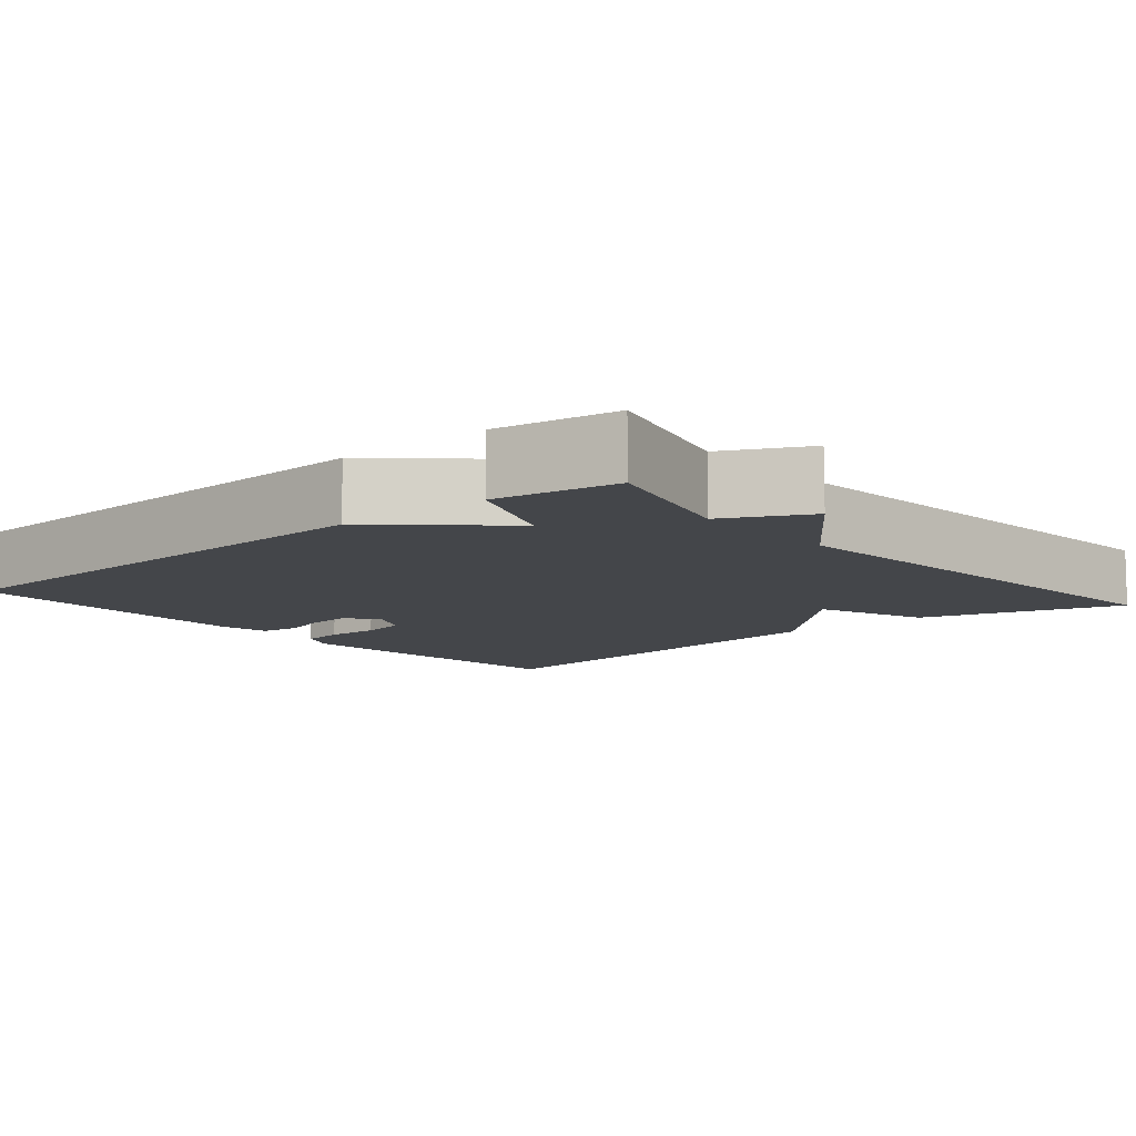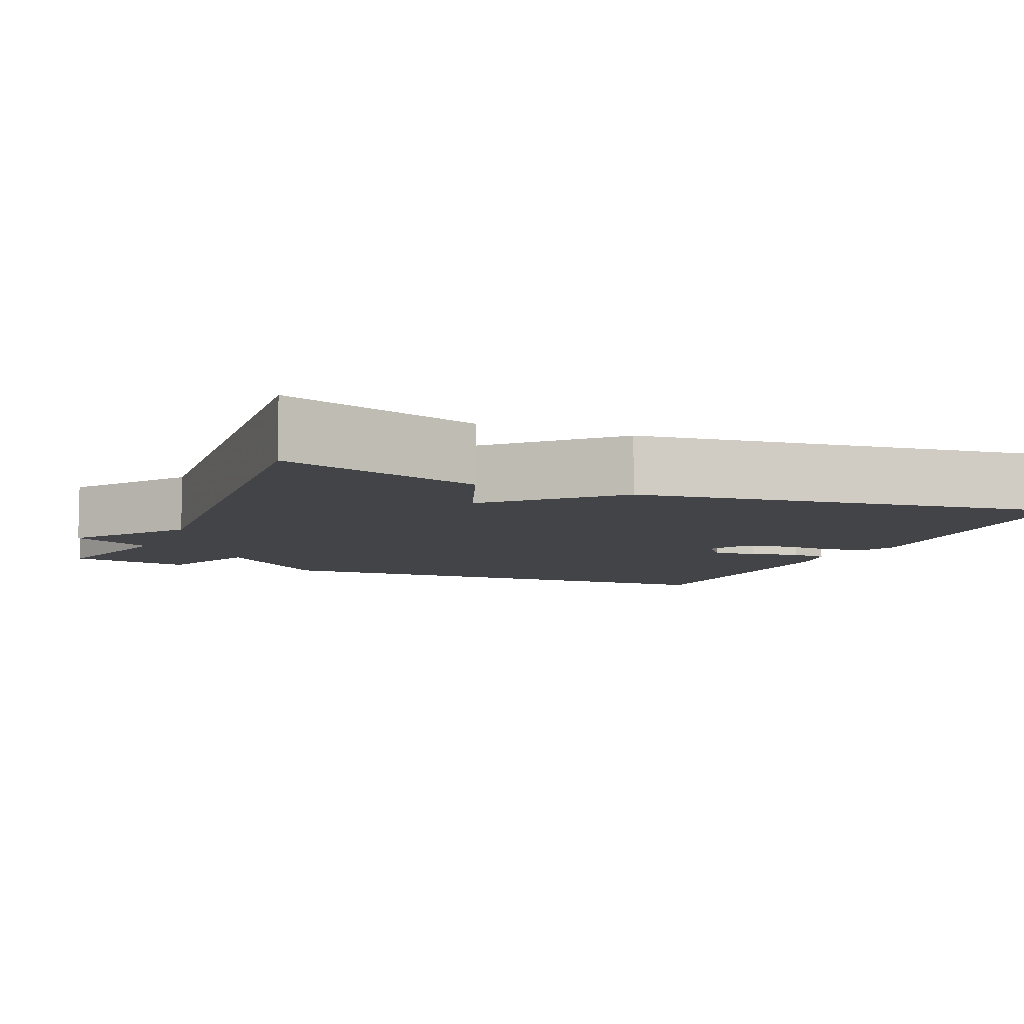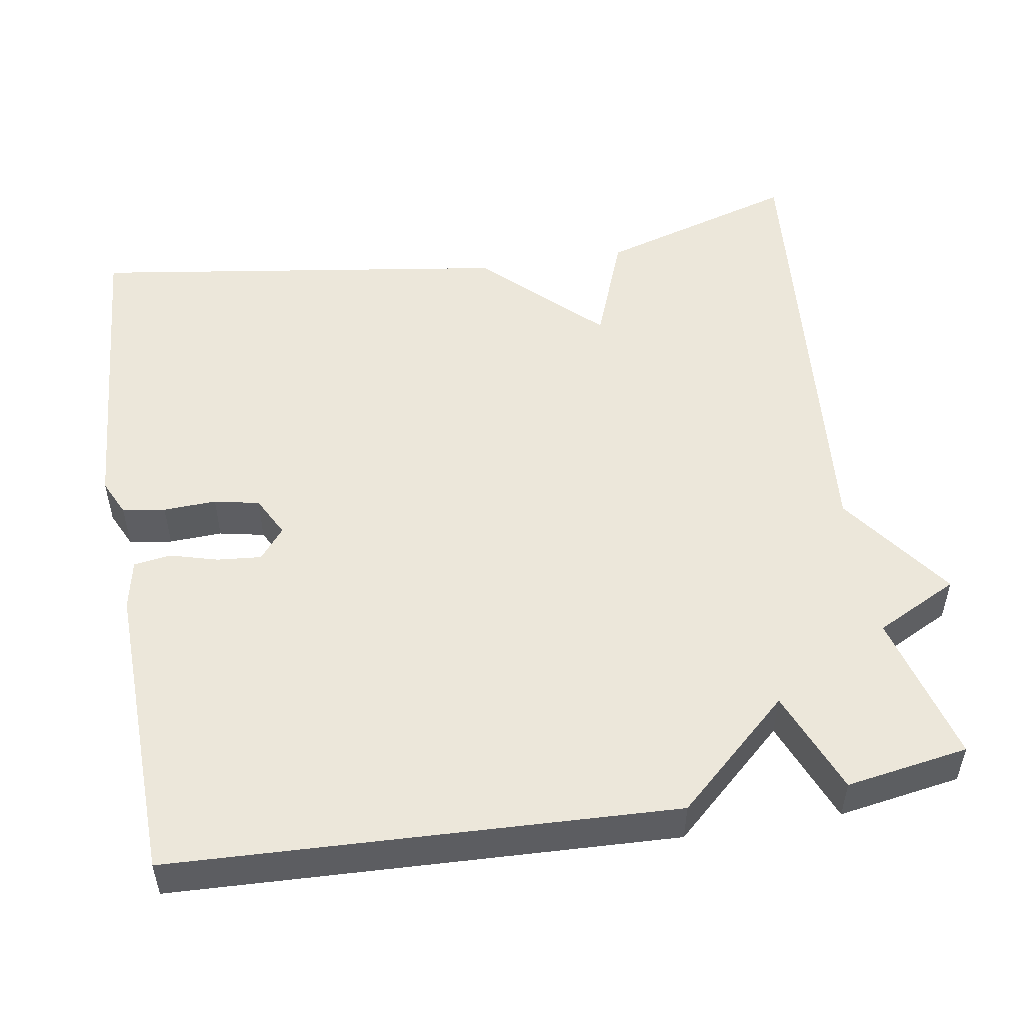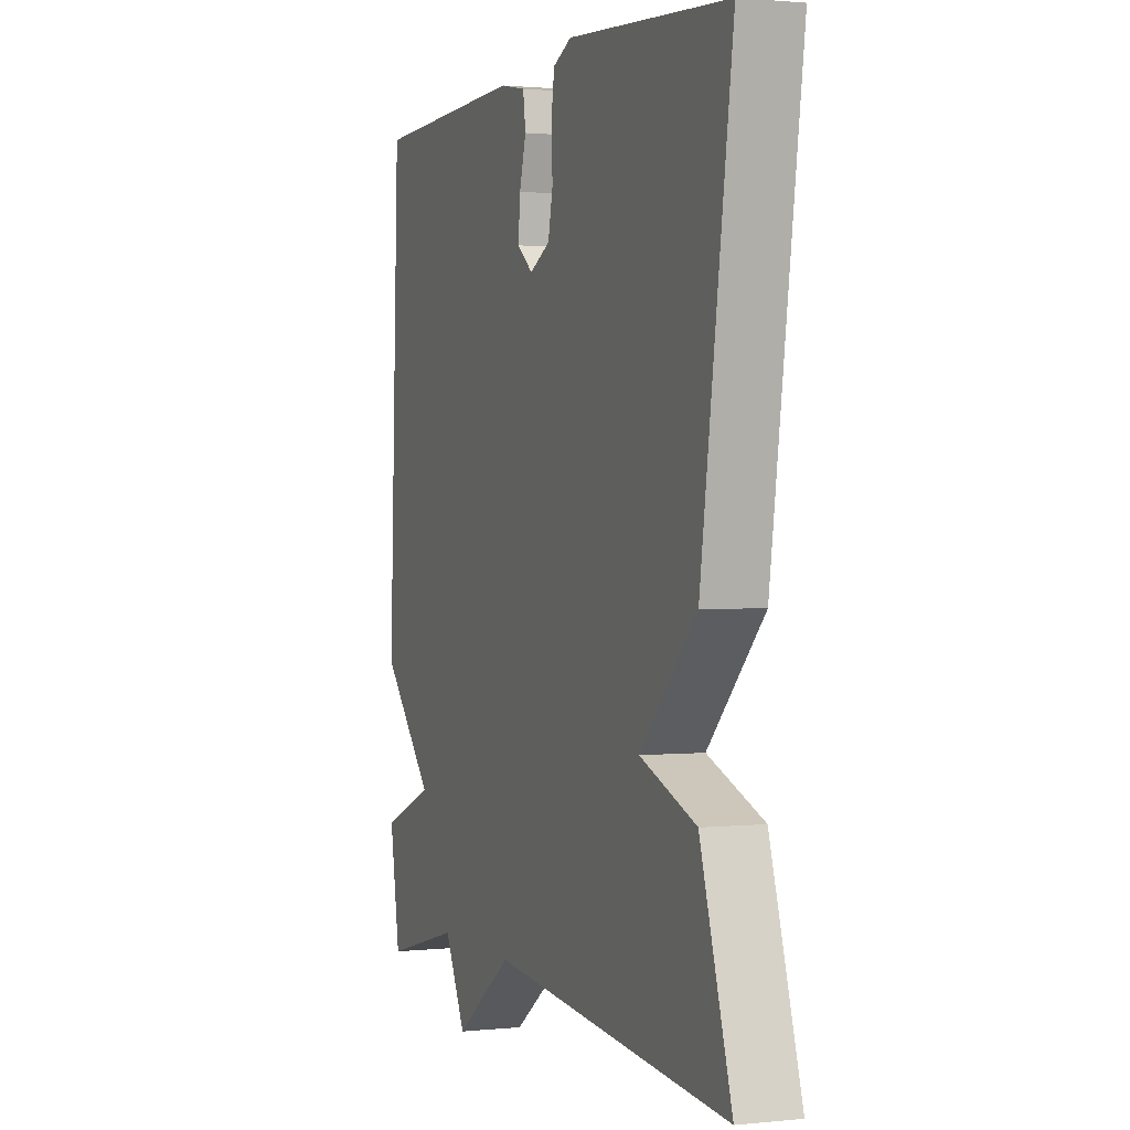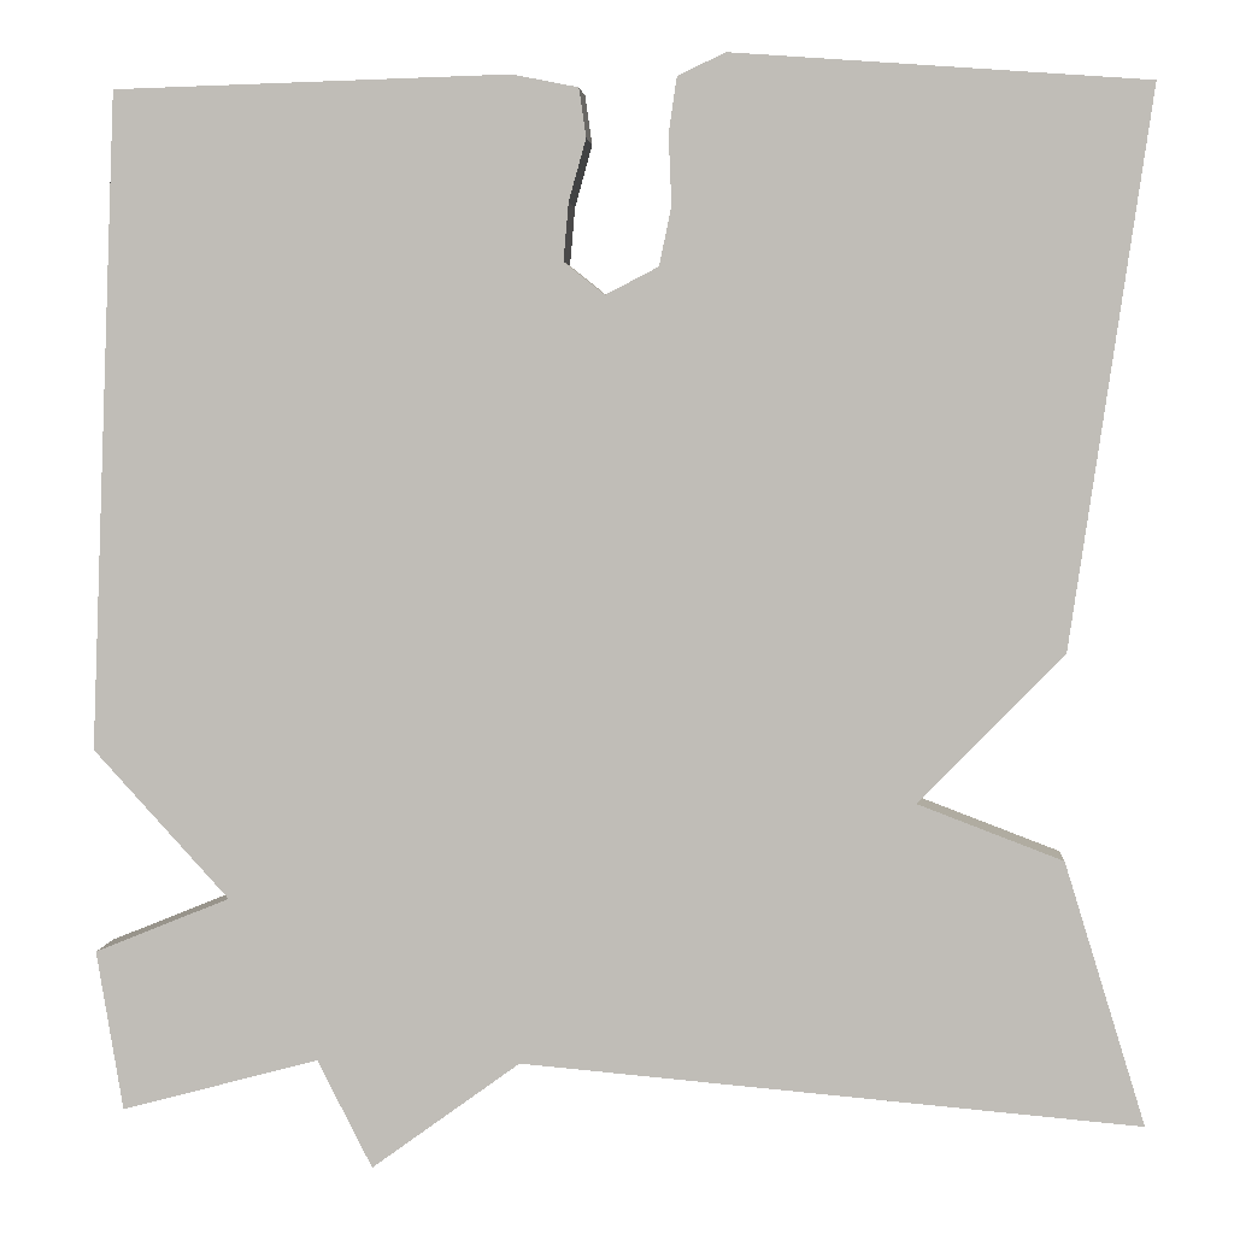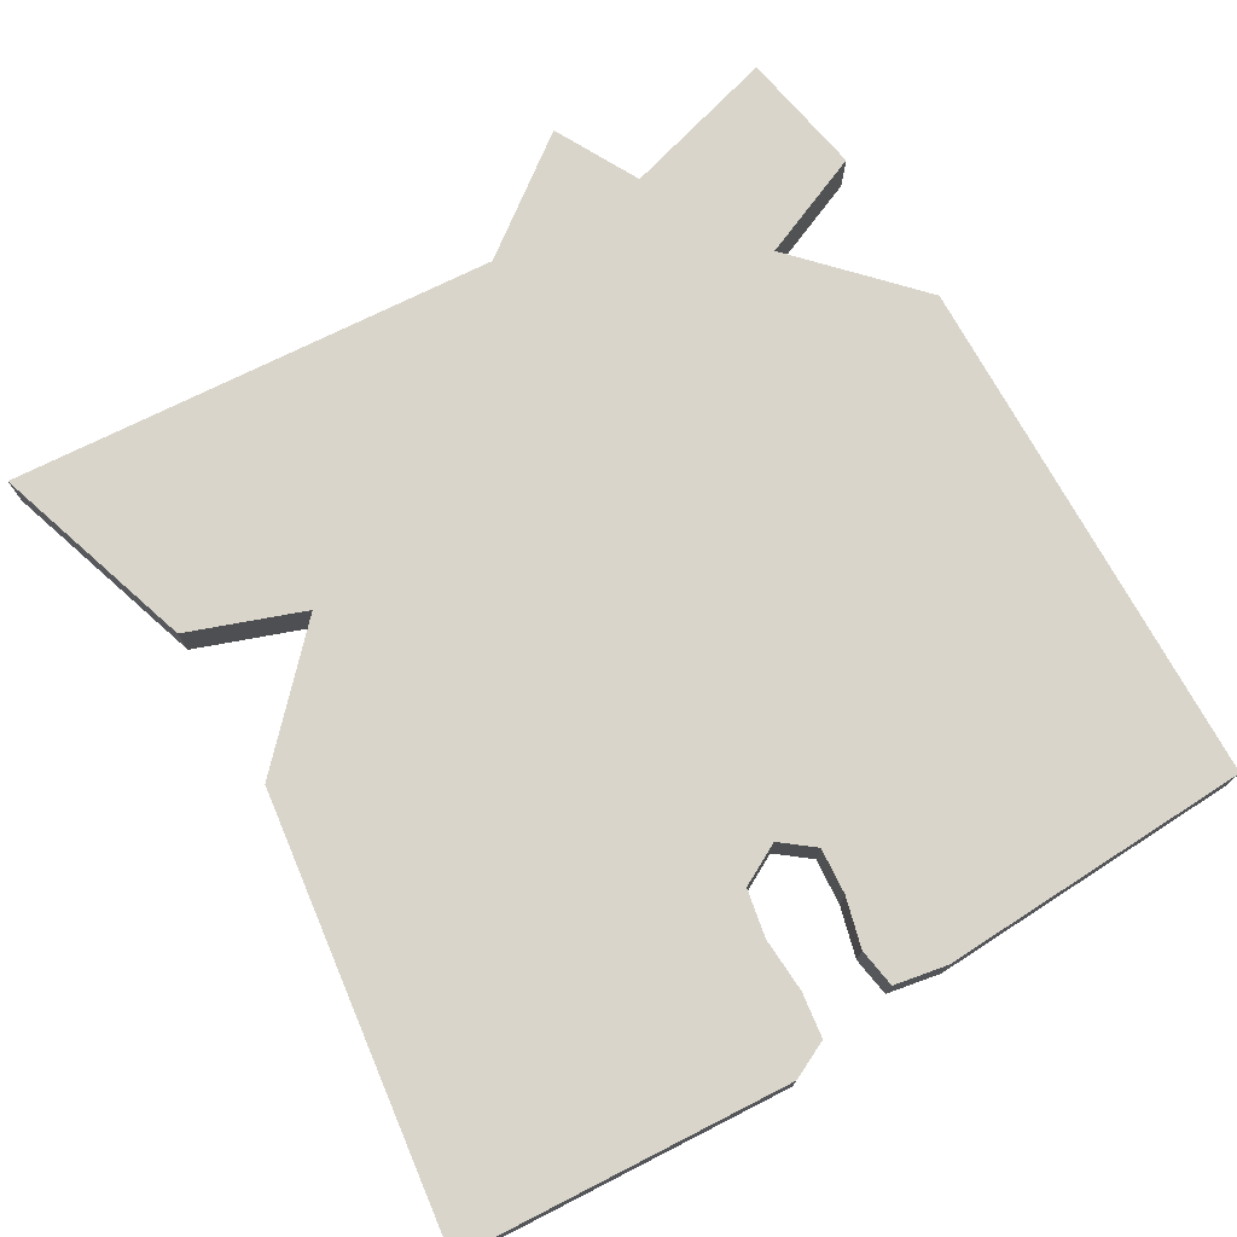
<metadata>
{"format":"obj","ext":"obj","renderer":"f3d","projection":"perspective","resolution":1024,"background":"white","views":[{"elev":-9.6,"azim":130.4,"up":"+Y"},{"elev":-7.7,"azim":-113.2,"up":"+Y"},{"elev":51.5,"azim":80.7,"up":"+Y"},{"elev":1.3,"azim":-110.9,"up":"+Z"},{"elev":3.5,"azim":-175.7,"up":"+Z"},{"elev":74.4,"azim":-31.2,"up":"+Y"}]}
</metadata>
<code>
v 0.5 0.07 -0.5
v 0.306 0.07 -0.448
v 0.252 0.07 -0.554
v 0.106 0.07 -0.448
v -0.5 0.07 -0.5
v -0.421 0.07 -0.243
v -0.279 0.07 -0.189
v -0.421 0.07 -0.043
v -0.5 0.07 0.5
v -0.094 0.07 0.53
v -0.047 0.07 0.508
v -0.039 0.07 0.453
v -0.042 0.07 0.385
v -0.03 0.07 0.327
v 0.022 0.07 0.3
v 0.062 0.07 0.332
v 0.057 0.07 0.389
v 0.04 0.07 0.45
v 0.047 0.07 0.498
v 0.112 0.07 0.511
v 0.5 0.07 0.5
v 0.526 0.07 -0.143
v 0.393 0.07 -0.289
v 0.526 0.07 -0.343
v 0.5 0 -0.5
v 0.306 0 -0.448
v 0.252 0 -0.554
v 0.106 0 -0.448
v -0.5 0 -0.5
v -0.421 0 -0.243
v -0.279 0 -0.189
v -0.421 0 -0.043
v -0.5 0 0.5
v -0.094 0 0.53
v -0.047 0 0.508
v -0.039 0 0.453
v -0.042 0 0.385
v -0.03 0 0.327
v 0.022 0 0.3
v 0.062 0 0.332
v 0.057 0 0.389
v 0.04 0 0.45
v 0.047 0 0.498
v 0.112 0 0.511
v 0.5 0 0.5
v 0.526 0 -0.143
v 0.393 0 -0.289
v 0.526 0 -0.343
f 23 24 1 2
f 21 22 23
f 20 21 23
f 19 20 23
f 18 19 23
f 17 18 23
f 16 17 23 2
f 2 3 4
f 16 2 4
f 15 16 4
f 14 15 4
f 13 14 4
f 11 12 13
f 10 11 13
f 9 10 13
f 8 9 13
f 7 8 13
f 7 13 4
f 4 5 6 7
f 26 25 48 47
f 47 46 45
f 47 45 44
f 47 44 43
f 47 43 42
f 47 42 41
f 26 47 41 40
f 28 27 26
f 28 26 40
f 28 40 39
f 28 39 38
f 28 38 37
f 37 36 35
f 37 35 34
f 37 34 33
f 37 33 32
f 37 32 31
f 28 37 31
f 31 30 29 28
f 1 25 26 2
f 2 26 27 3
f 3 27 28 4
f 4 28 29 5
f 5 29 30 6
f 6 30 31 7
f 7 31 32 8
f 8 32 33 9
f 9 33 34 10
f 10 34 35 11
f 11 35 36 12
f 12 36 37 13
f 13 37 38 14
f 14 38 39 15
f 15 39 40 16
f 16 40 41 17
f 17 41 42 18
f 18 42 43 19
f 19 43 44 20
f 20 44 45 21
f 21 45 46 22
f 22 46 47 23
f 23 47 48 24
f 24 48 25 1

</code>
